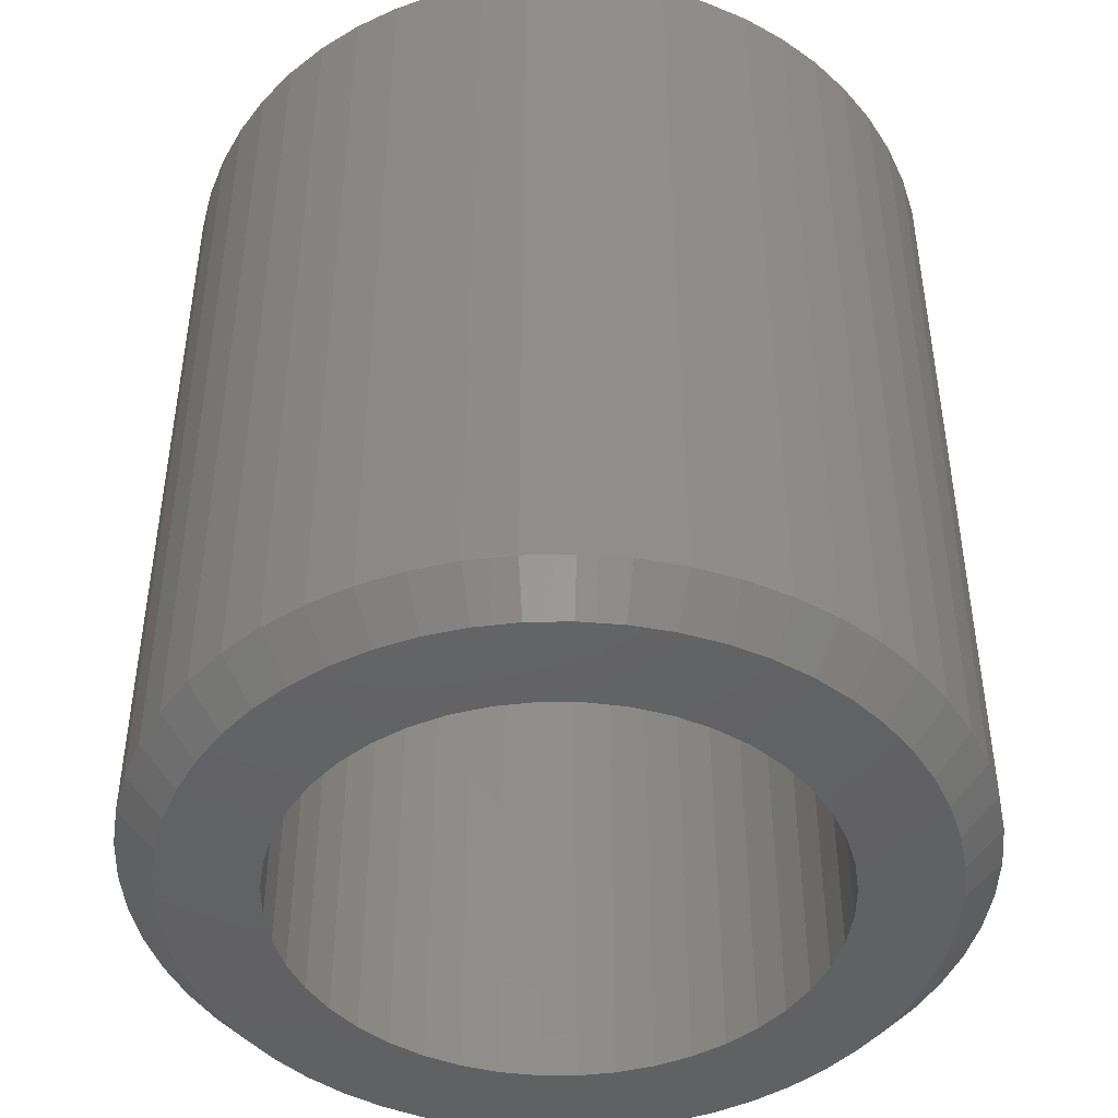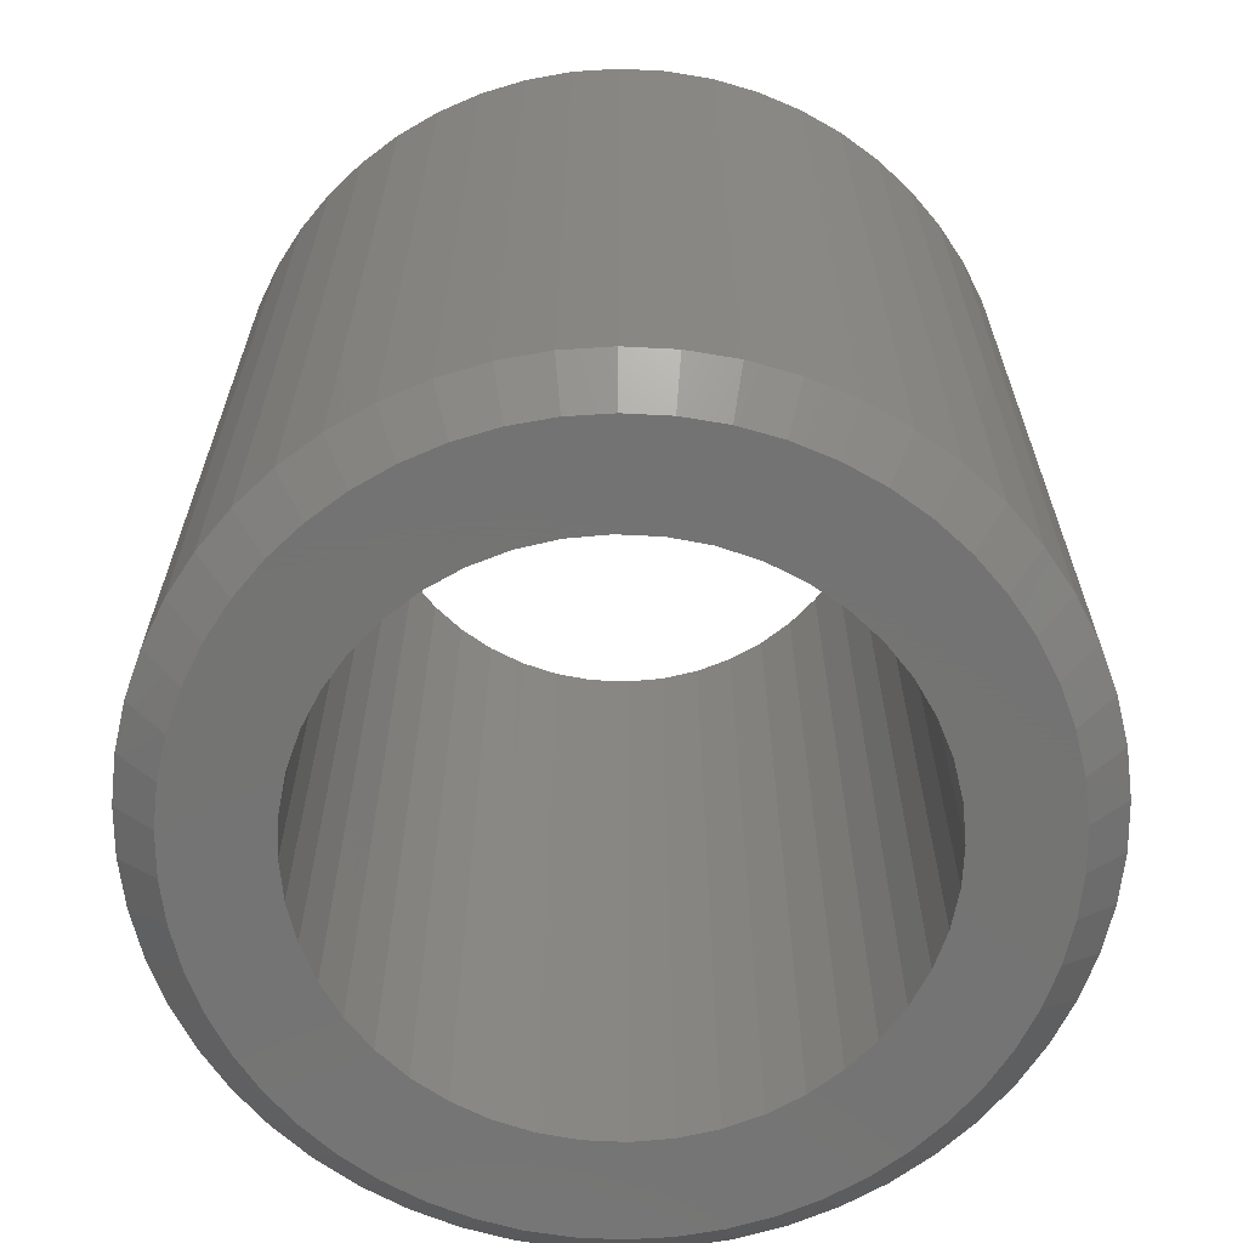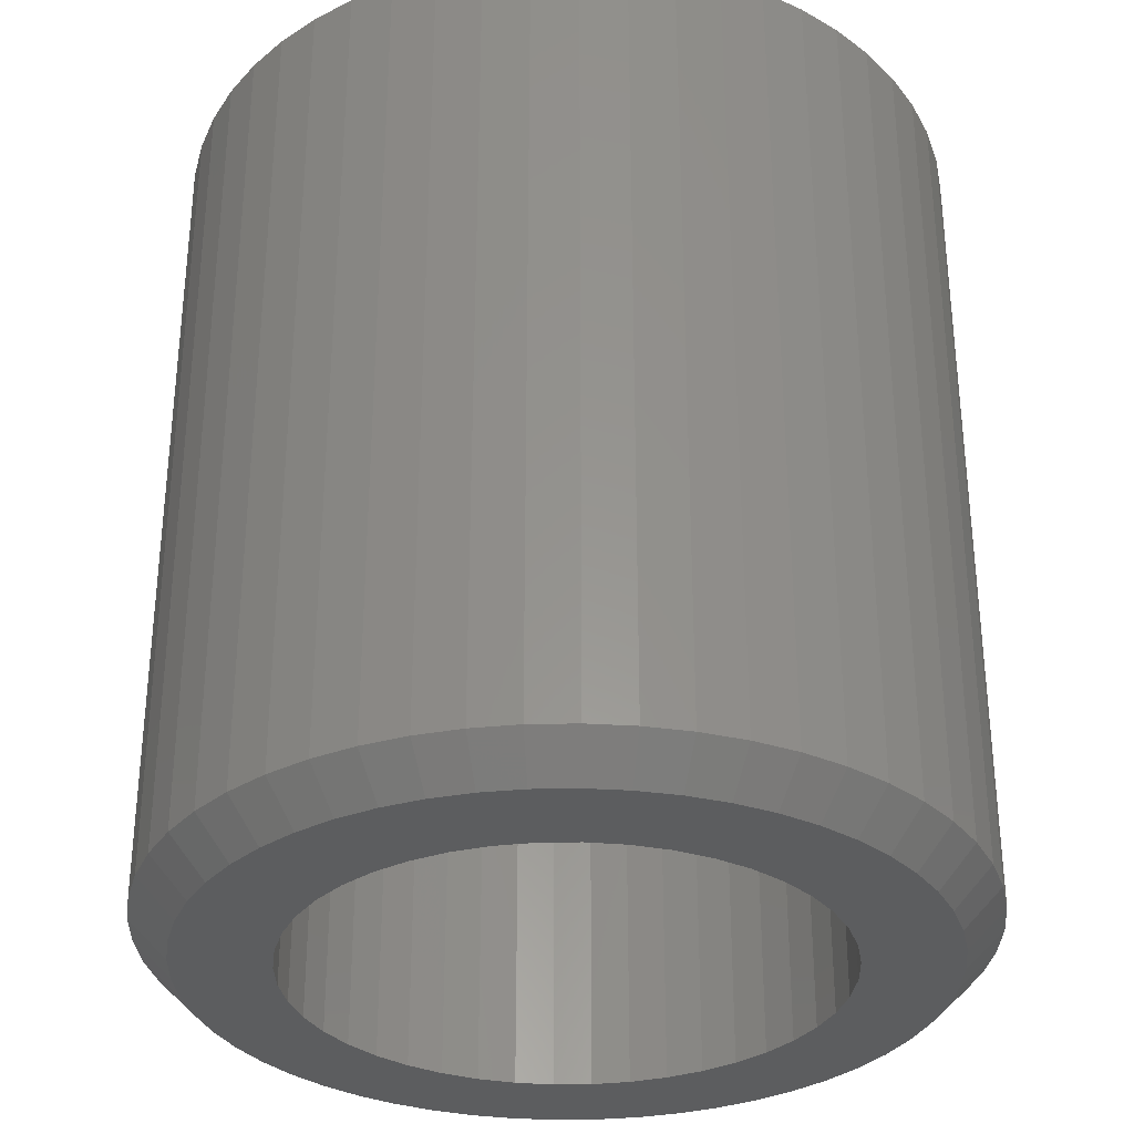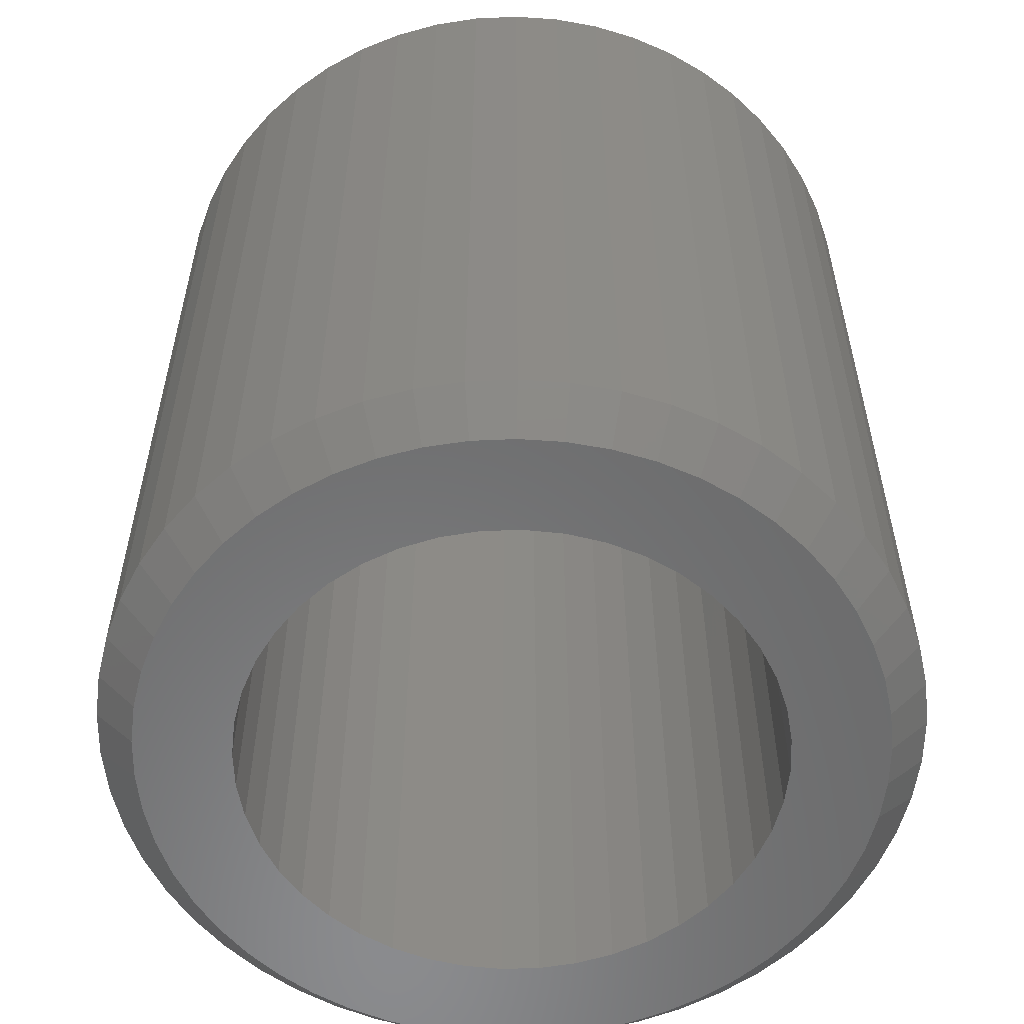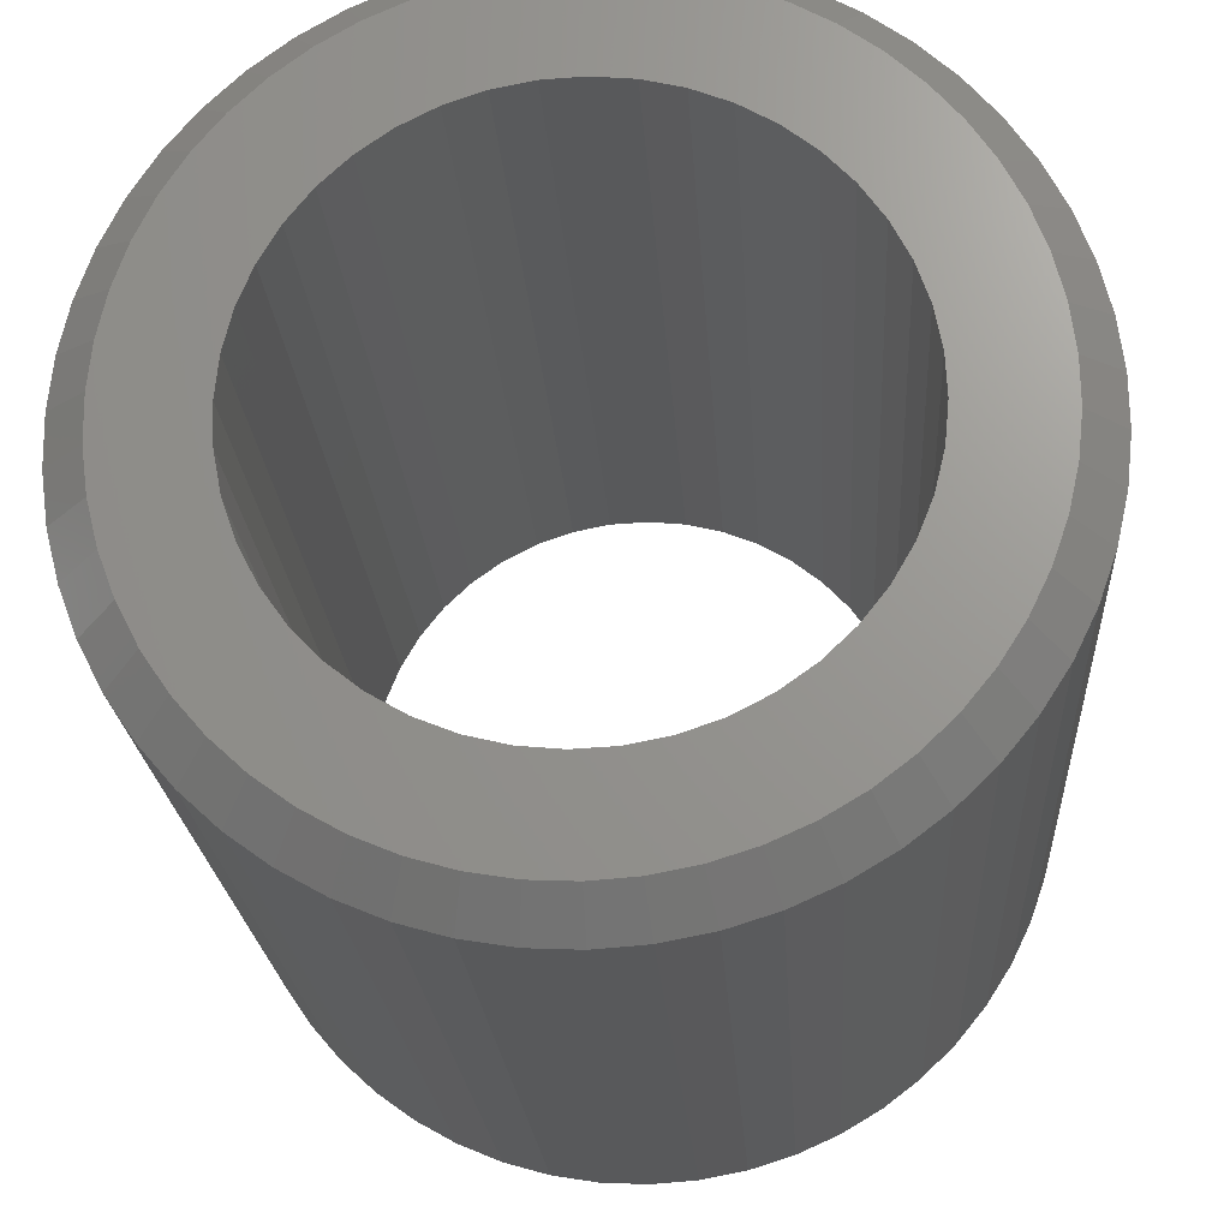
<metadata>
{"format":"stl","ext":"stl","renderer":"f3d","projection":"perspective","resolution":1024,"background":"white","views":[{"elev":-45.4,"azim":70.6,"up":"+Z"},{"elev":-65.9,"azim":-13.7,"up":"+Z"},{"elev":-32.3,"azim":-42.4,"up":"+Z"},{"elev":-56.9,"azim":-148.1,"up":"+Z"},{"elev":-20.9,"azim":-176.5,"up":"+Y"}]}
</metadata>
<code>
# stl→obj: 250 verts, 500 faces
v 12.61 83.88 25.11
v 11.8 82.88 25.11
v 12.17 84.11 25.11
v 11.33 83.16 25.11
v 11.76 84.4 25.11
v 10.89 83.5 25.11
v 11.4 84.74 25.11
v 10.49 83.88 25.11
v 11.09 85.14 25.11
v 10.14 84.31 25.11
v 10.84 85.57 25.11
v 11.29 89.33 25.11
v 10.58 90.4 25.11
v 11.63 89.69 25.11
v 10.98 90.78 25.11
v 12.03 90 25.11
v 11.43 91.1 25.11
v 12.46 90.25 25.11
v 11.91 91.37 25.11
v 12.92 90.43 25.11
v 12.42 91.58 25.11
v 13.41 90.55 25.11
v 10.51 87.51 25.11
v 9.322 87.98 25.11
v 10.61 88 25.11
v 9.456 88.52 25.11
v 10.77 88.48 25.11
v 9.652 89.04 25.11
v 11 88.92 25.11
v 9.906 89.53 25.11
v 10.22 89.98 25.11
v 9.846 84.78 25.11
v 9.604 85.27 25.11
v 10.66 86.03 25.11
v 9.422 85.8 25.11
v 10.54 86.52 25.11
v 9.301 86.33 25.11
v 10.49 87.01 25.11
v 9.244 86.88 25.11
v 9.251 87.44 25.11
v 12.95 91.74 25.11
v 13.5 91.82 25.11
v 13.9 90.6 25.11
v 14.05 91.85 25.11
v 14.4 90.58 25.11
v 14.6 91.81 25.11
v 14.89 90.48 25.11
v 15.14 91.71 25.11
v 15.37 90.32 25.11
v 14.57 83.65 25.11
v 14.48 82.38 25.11
v 14.07 83.6 25.11
v 13.93 82.35 25.11
v 13.58 83.62 25.11
v 13.38 82.39 25.11
v 13.09 83.72 25.11
v 12.84 82.49 25.11
v 12.31 82.66 25.11
v 16.69 84.87 25.11
v 17.4 83.8 25.11
v 16.35 84.51 25.11
v 17 83.42 25.11
v 15.95 84.2 25.11
v 16.55 83.1 25.11
v 15.52 83.95 25.11
v 16.07 82.83 25.11
v 15.06 83.77 25.11
v 15.56 82.62 25.11
v 15.03 82.46 25.11
v 15.67 91.54 25.11
v 16.17 91.32 25.11
v 15.81 90.09 25.11
v 16.65 91.04 25.11
v 16.22 89.8 25.11
v 17.09 90.7 25.11
v 16.58 89.46 25.11
v 17.49 90.32 25.11
v 16.89 89.06 25.11
v 17.83 89.89 25.11
v 17.14 88.63 25.11
v 17.46 86.69 25.11
v 18.66 86.22 25.11
v 17.37 86.2 25.11
v 18.52 85.68 25.11
v 17.21 85.72 25.11
v 18.33 85.16 25.11
v 16.98 85.28 25.11
v 18.07 84.67 25.11
v 17.76 84.22 25.11
v 18.13 89.42 25.11
v 18.37 88.93 25.11
v 17.32 88.17 25.11
v 18.56 88.4 25.11
v 17.44 87.68 25.11
v 18.68 87.87 25.11
v 17.49 87.19 25.11
v 18.73 87.32 25.11
v 18.73 86.76 25.11
v 12.17 84.11 36.61
v 11.57 82.44 36.61
v 12.61 83.88 36.61
v 12.13 82.19 36.61
v 13.09 83.72 36.61
v 12.71 82.01 36.61
v 13.58 83.62 36.61
v 13.31 81.89 36.61
v 14.07 83.6 36.61
v 13.9 90.6 36.61
v 13.45 92.32 36.61
v 13.41 90.55 36.61
v 12.84 92.22 36.61
v 12.92 90.43 36.61
v 12.26 92.06 36.61
v 12.46 90.25 36.61
v 11.69 91.82 36.61
v 12.03 90 36.61
v 11.16 91.52 36.61
v 11.63 89.69 36.61
v 10.84 85.57 36.61
v 9.41 84.53 36.61
v 11.09 85.14 36.61
v 9.739 84.02 36.61
v 11.4 84.74 36.61
v 10.13 83.55 36.61
v 11.76 84.4 36.61
v 10.56 83.12 36.61
v 11.05 82.75 36.61
v 10.61 88 36.61
v 8.831 88.08 36.61
v 10.51 87.51 36.61
v 8.752 87.47 36.61
v 10.49 87.01 36.61
v 8.745 86.86 36.61
v 10.54 86.52 36.61
v 8.808 86.25 36.61
v 10.66 86.03 36.61
v 8.941 85.66 36.61
v 9.143 85.08 36.61
v 10.67 91.16 36.61
v 10.22 90.75 36.61
v 11.29 89.33 36.61
v 9.818 90.29 36.61
v 11 88.92 36.61
v 9.476 89.78 36.61
v 10.77 88.48 36.61
v 9.195 89.24 36.61
v 8.979 88.67 36.61
v 17.32 88.17 36.61
v 18.84 89.12 36.61
v 17.14 88.63 36.61
v 18.57 89.67 36.61
v 16.89 89.06 36.61
v 18.24 90.18 36.61
v 16.58 89.46 36.61
v 17.85 90.65 36.61
v 16.22 89.8 36.61
v 17.41 91.08 36.61
v 15.81 90.09 36.61
v 13.92 81.85 36.61
v 14.53 81.88 36.61
v 14.57 83.65 36.61
v 15.14 81.98 36.61
v 15.06 83.77 36.61
v 15.72 82.14 36.61
v 15.52 83.95 36.61
v 16.29 82.38 36.61
v 15.95 84.2 36.61
v 16.82 82.68 36.61
v 16.35 84.51 36.61
v 16.93 91.45 36.61
v 16.4 91.76 36.61
v 15.37 90.32 36.61
v 15.85 92.01 36.61
v 14.89 90.48 36.61
v 15.26 92.19 36.61
v 14.4 90.58 36.61
v 14.66 92.31 36.61
v 14.06 92.35 36.61
v 17.37 86.2 36.61
v 19.15 86.12 36.61
v 17.46 86.69 36.61
v 19.23 86.73 36.61
v 17.49 87.19 36.61
v 19.23 87.34 36.61
v 17.44 87.68 36.61
v 19.17 87.95 36.61
v 19.04 88.54 36.61
v 17.31 83.04 36.61
v 17.76 83.45 36.61
v 16.69 84.87 36.61
v 18.16 83.91 36.61
v 16.98 85.28 36.61
v 18.5 84.42 36.61
v 17.21 85.72 36.61
v 18.78 84.96 36.61
v 19 85.53 36.61
v 16.82 82.68 25.61
v 16.29 82.38 25.61
v 15.72 82.14 25.61
v 15.14 81.98 25.61
v 14.53 81.88 25.61
v 13.92 81.85 25.61
v 13.31 81.89 25.61
v 12.71 82.01 25.61
v 12.13 82.19 25.61
v 11.57 82.44 25.61
v 11.05 82.75 25.61
v 10.56 83.12 25.61
v 10.13 83.55 25.61
v 9.739 84.02 25.61
v 9.41 84.53 25.61
v 9.143 85.08 25.61
v 8.941 85.66 25.61
v 8.808 86.25 25.61
v 8.745 86.86 25.61
v 8.752 87.47 25.61
v 8.831 88.08 25.61
v 8.979 88.67 25.61
v 9.195 89.24 25.61
v 9.476 89.78 25.61
v 9.818 90.29 25.61
v 10.22 90.75 25.61
v 10.67 91.16 25.61
v 11.16 91.52 25.61
v 11.69 91.82 25.61
v 12.26 92.06 25.61
v 12.84 92.22 25.61
v 13.45 92.32 25.61
v 14.06 92.35 25.61
v 14.66 92.31 25.61
v 15.26 92.19 25.61
v 15.85 92.01 25.61
v 16.4 91.76 25.61
v 16.93 91.45 25.61
v 17.41 91.08 25.61
v 17.85 90.65 25.61
v 18.24 90.18 25.61
v 18.57 89.67 25.61
v 18.84 89.12 25.61
v 19.04 88.54 25.61
v 19.17 87.95 25.61
v 19.23 87.34 25.61
v 19.23 86.73 25.61
v 19.15 86.12 25.61
v 19 85.53 25.61
v 18.78 84.96 25.61
v 18.5 84.42 25.61
v 18.16 83.91 25.61
v 17.76 83.45 25.61
v 17.31 83.04 25.61
f 1 2 3
f 3 2 4
f 3 4 5
f 5 4 6
f 5 6 7
f 7 6 8
f 7 8 9
f 9 8 10
f 9 10 11
f 12 13 14
f 14 13 15
f 14 15 16
f 16 15 17
f 16 17 18
f 18 17 19
f 18 19 20
f 20 19 21
f 20 21 22
f 23 24 25
f 25 24 26
f 25 26 27
f 27 26 28
f 27 28 29
f 29 28 30
f 29 30 12
f 12 30 31
f 12 31 13
f 10 32 11
f 11 32 33
f 11 33 34
f 34 33 35
f 34 35 36
f 36 35 37
f 36 37 38
f 38 37 39
f 38 39 23
f 23 39 40
f 23 40 24
f 21 41 22
f 22 41 42
f 22 42 43
f 43 42 44
f 43 44 45
f 45 44 46
f 45 46 47
f 47 46 48
f 47 48 49
f 50 51 52
f 52 51 53
f 52 53 54
f 54 53 55
f 54 55 56
f 56 55 57
f 56 57 1
f 1 57 58
f 1 58 2
f 59 60 61
f 61 60 62
f 61 62 63
f 63 62 64
f 63 64 65
f 65 64 66
f 65 66 67
f 67 66 68
f 67 68 50
f 50 68 69
f 50 69 51
f 48 70 49
f 49 70 71
f 49 71 72
f 72 71 73
f 72 73 74
f 74 73 75
f 74 75 76
f 76 75 77
f 76 77 78
f 78 77 79
f 78 79 80
f 81 82 83
f 83 82 84
f 83 84 85
f 85 84 86
f 85 86 87
f 87 86 88
f 87 88 59
f 59 88 89
f 59 89 60
f 79 90 80
f 80 90 91
f 80 91 92
f 92 91 93
f 92 93 94
f 94 93 95
f 94 95 96
f 96 95 97
f 96 97 81
f 81 97 98
f 81 98 82
f 99 100 101
f 101 100 102
f 101 102 103
f 103 102 104
f 103 104 105
f 105 104 106
f 105 106 107
f 108 109 110
f 110 109 111
f 110 111 112
f 112 111 113
f 112 113 114
f 114 113 115
f 114 115 116
f 116 115 117
f 116 117 118
f 119 120 121
f 121 120 122
f 121 122 123
f 123 122 124
f 123 124 125
f 125 124 126
f 125 126 99
f 99 126 127
f 99 127 100
f 128 129 130
f 130 129 131
f 130 131 132
f 132 131 133
f 132 133 134
f 134 133 135
f 134 135 136
f 136 135 137
f 136 137 119
f 119 137 138
f 119 138 120
f 117 139 118
f 118 139 140
f 118 140 141
f 141 140 142
f 141 142 143
f 143 142 144
f 143 144 145
f 145 144 146
f 145 146 128
f 128 146 147
f 128 147 129
f 148 149 150
f 150 149 151
f 150 151 152
f 152 151 153
f 152 153 154
f 154 153 155
f 154 155 156
f 156 155 157
f 156 157 158
f 106 159 107
f 107 159 160
f 107 160 161
f 161 160 162
f 161 162 163
f 163 162 164
f 163 164 165
f 165 164 166
f 165 166 167
f 167 166 168
f 167 168 169
f 157 170 158
f 158 170 171
f 158 171 172
f 172 171 173
f 172 173 174
f 174 173 175
f 174 175 176
f 176 175 177
f 176 177 108
f 108 177 178
f 108 178 109
f 179 180 181
f 181 180 182
f 181 182 183
f 183 182 184
f 183 184 185
f 185 184 186
f 185 186 148
f 148 186 187
f 148 187 149
f 168 188 169
f 169 188 189
f 169 189 190
f 190 189 191
f 190 191 192
f 192 191 193
f 192 193 194
f 194 193 195
f 194 195 179
f 179 195 196
f 179 196 180
f 197 166 198
f 198 166 164
f 198 164 199
f 199 164 162
f 199 162 200
f 200 162 160
f 200 160 201
f 201 160 159
f 201 159 202
f 202 159 106
f 202 106 203
f 203 106 104
f 203 104 204
f 204 104 102
f 204 102 205
f 205 102 100
f 205 100 206
f 206 100 127
f 206 127 207
f 207 127 126
f 207 126 208
f 208 126 124
f 208 124 209
f 209 124 122
f 209 122 210
f 210 122 120
f 210 120 211
f 211 120 138
f 211 138 212
f 212 138 137
f 212 137 213
f 213 137 135
f 213 135 214
f 214 135 133
f 214 133 215
f 215 133 131
f 215 131 216
f 216 131 129
f 216 129 217
f 217 129 147
f 217 147 218
f 218 147 146
f 218 146 219
f 219 146 144
f 219 144 220
f 220 144 142
f 220 142 221
f 221 142 140
f 221 140 222
f 222 140 139
f 222 139 223
f 223 139 117
f 223 117 224
f 224 117 115
f 224 115 225
f 225 115 113
f 225 113 226
f 226 113 111
f 226 111 227
f 227 111 109
f 227 109 228
f 228 109 178
f 228 178 229
f 229 178 177
f 229 177 230
f 230 177 175
f 230 175 231
f 231 175 173
f 231 173 232
f 232 173 171
f 232 171 233
f 233 171 170
f 233 170 234
f 234 170 157
f 234 157 235
f 235 157 155
f 235 155 236
f 236 155 153
f 236 153 237
f 237 153 151
f 237 151 238
f 238 151 149
f 238 149 239
f 239 149 187
f 239 187 240
f 240 187 186
f 240 186 241
f 241 186 184
f 241 184 242
f 242 184 182
f 242 182 243
f 243 182 180
f 243 180 244
f 244 180 196
f 244 196 245
f 245 196 195
f 245 195 246
f 246 195 193
f 246 193 247
f 247 193 191
f 247 191 248
f 248 191 189
f 248 189 249
f 249 189 188
f 249 188 250
f 250 188 168
f 250 168 197
f 197 168 166
f 67 165 65
f 65 165 167
f 65 167 63
f 63 167 169
f 63 169 61
f 61 169 190
f 61 190 59
f 59 190 192
f 59 192 87
f 87 192 194
f 87 194 85
f 85 194 179
f 85 179 83
f 83 179 181
f 83 181 81
f 81 181 183
f 81 183 96
f 96 183 185
f 96 185 94
f 94 185 148
f 94 148 92
f 92 148 150
f 92 150 80
f 80 150 152
f 80 152 78
f 78 152 154
f 78 154 76
f 76 154 156
f 76 156 74
f 74 156 158
f 74 158 72
f 72 158 172
f 72 172 49
f 49 172 174
f 49 174 47
f 47 174 176
f 47 176 45
f 45 176 108
f 45 108 43
f 43 108 110
f 43 110 22
f 22 110 112
f 22 112 20
f 20 112 114
f 20 114 18
f 18 114 116
f 18 116 16
f 16 116 118
f 16 118 14
f 14 118 141
f 14 141 12
f 12 141 143
f 12 143 29
f 29 143 145
f 29 145 27
f 27 145 128
f 27 128 25
f 25 128 130
f 25 130 23
f 23 130 132
f 23 132 38
f 38 132 134
f 38 134 36
f 36 134 136
f 36 136 34
f 34 136 119
f 34 119 11
f 11 119 121
f 11 121 9
f 9 121 123
f 9 123 7
f 7 123 125
f 7 125 5
f 5 125 99
f 5 99 3
f 3 99 101
f 3 101 1
f 1 101 103
f 1 103 56
f 56 103 105
f 56 105 54
f 54 105 107
f 54 107 52
f 52 107 161
f 52 161 50
f 50 161 163
f 50 163 67
f 67 163 165
f 197 64 250
f 250 64 62
f 250 62 249
f 249 62 60
f 249 60 248
f 248 60 89
f 248 89 247
f 247 89 88
f 247 88 246
f 246 88 86
f 246 86 245
f 245 86 84
f 245 84 244
f 244 84 82
f 244 82 243
f 243 82 98
f 243 98 242
f 242 98 97
f 242 97 241
f 241 97 95
f 241 95 240
f 240 95 93
f 240 93 239
f 239 93 91
f 239 91 238
f 238 91 90
f 238 90 237
f 237 90 79
f 237 79 236
f 236 79 77
f 236 77 235
f 235 77 75
f 235 75 234
f 234 75 73
f 234 73 233
f 233 73 71
f 233 71 232
f 232 71 70
f 232 70 231
f 231 70 48
f 231 48 230
f 230 48 46
f 230 46 229
f 229 46 44
f 229 44 228
f 228 44 42
f 228 42 227
f 227 42 41
f 227 41 226
f 226 41 21
f 226 21 225
f 225 21 19
f 225 19 224
f 224 19 17
f 224 17 223
f 223 17 15
f 223 15 222
f 222 15 13
f 222 13 221
f 221 13 31
f 221 31 220
f 220 31 30
f 220 30 219
f 219 30 28
f 219 28 218
f 218 28 26
f 218 26 217
f 217 26 24
f 217 24 216
f 216 24 40
f 216 40 215
f 215 40 39
f 215 39 214
f 214 39 37
f 214 37 213
f 213 37 35
f 213 35 212
f 212 35 33
f 212 33 211
f 211 33 32
f 211 32 210
f 210 32 10
f 210 10 209
f 209 10 8
f 209 8 208
f 208 8 6
f 208 6 207
f 207 6 4
f 207 4 206
f 206 4 2
f 206 2 205
f 205 2 58
f 205 58 204
f 204 58 57
f 204 57 203
f 203 57 55
f 203 55 202
f 202 55 53
f 202 53 201
f 201 53 51
f 201 51 200
f 200 51 69
f 200 69 199
f 199 69 68
f 199 68 198
f 198 68 66
f 198 66 197
f 197 66 64

</code>
